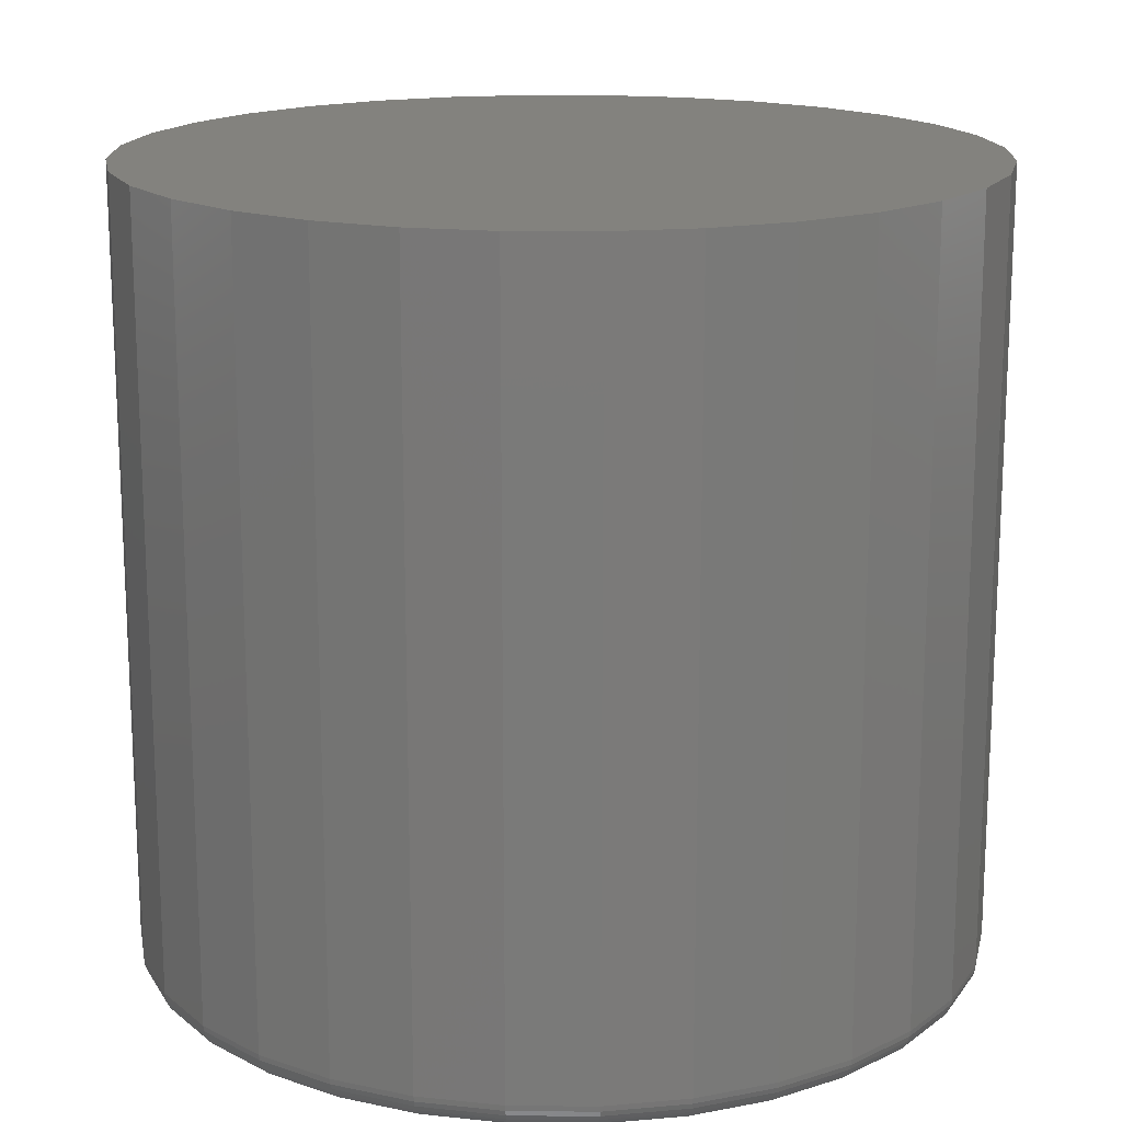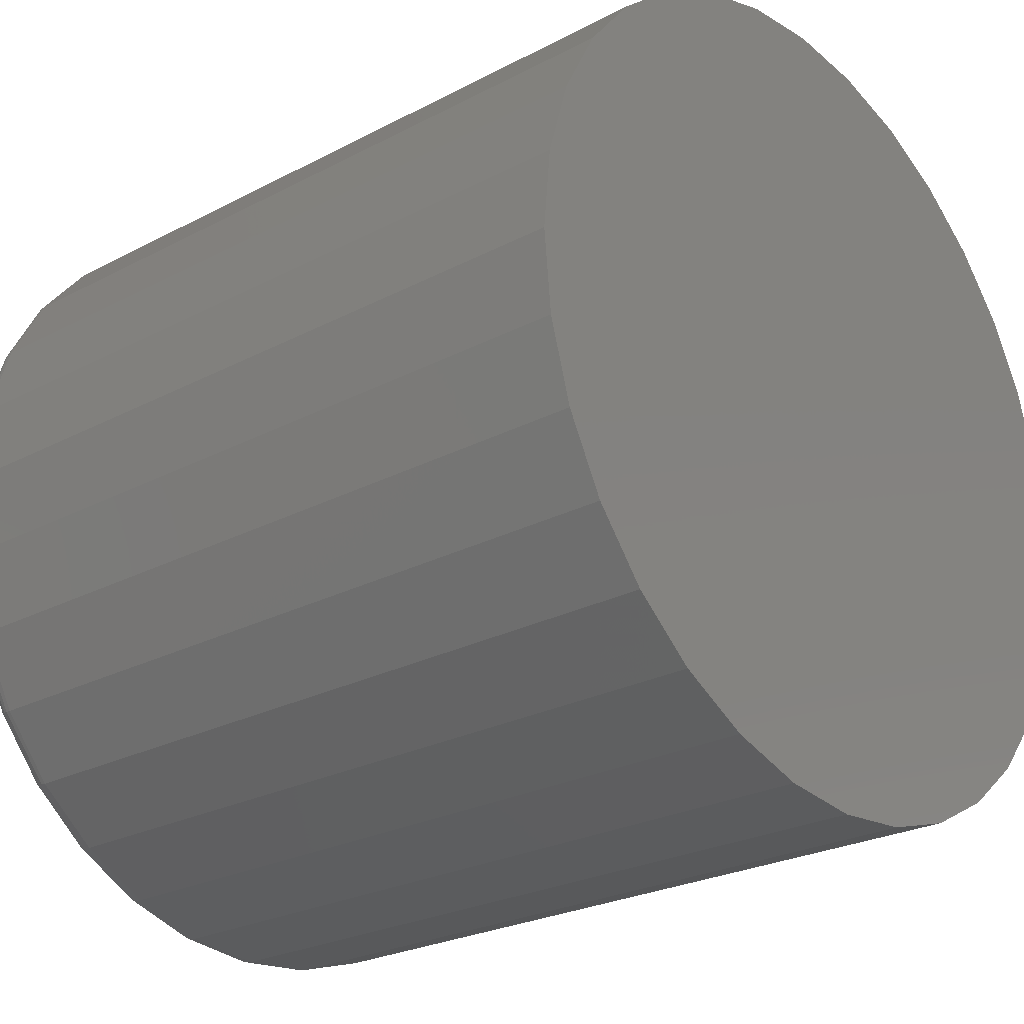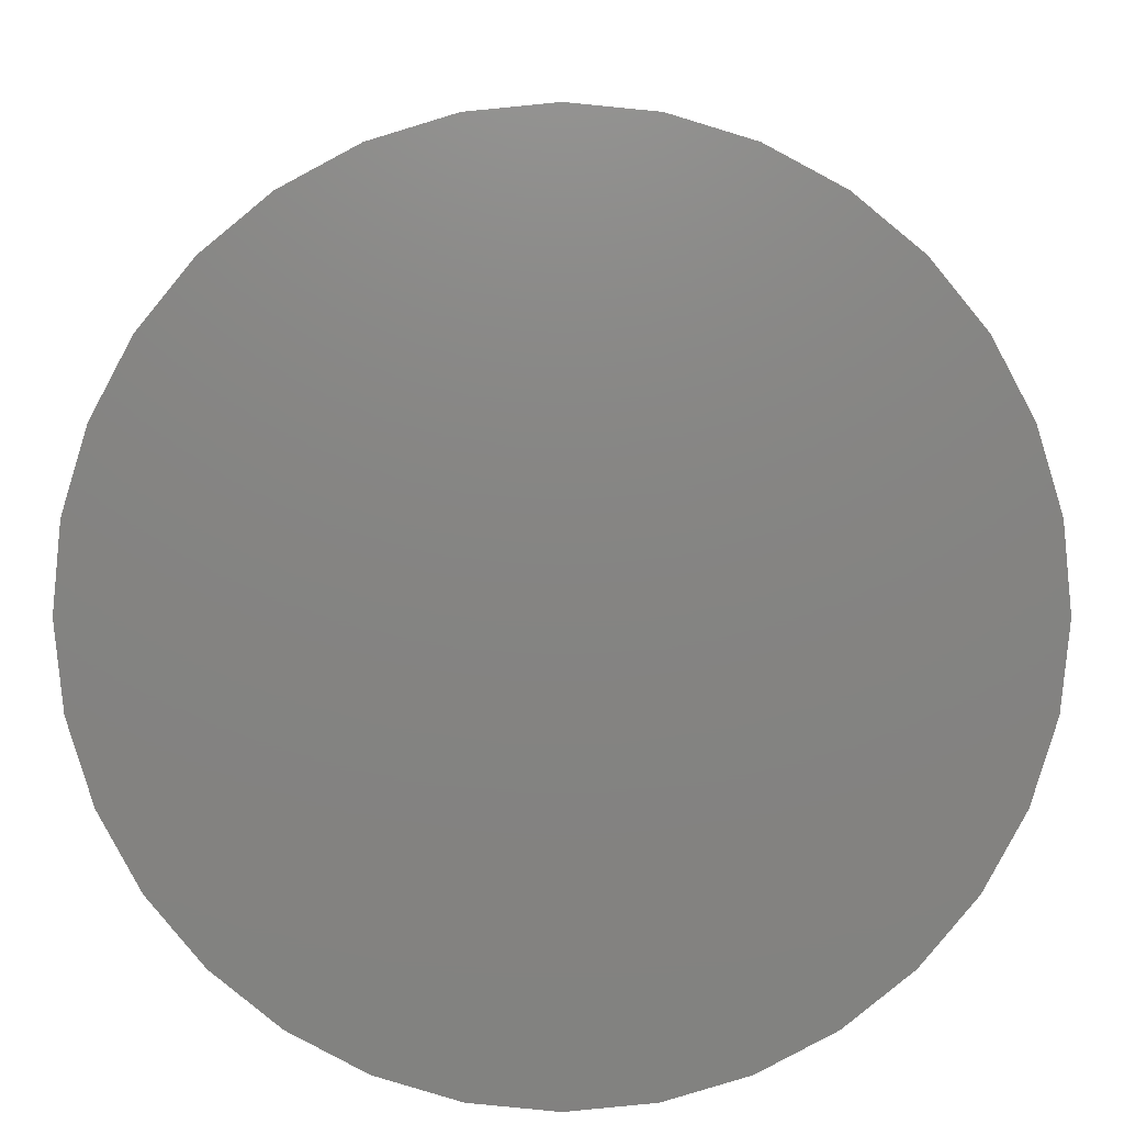
<metadata>
{"format":"stl","ext":"stl","renderer":"f3d","projection":"perspective","resolution":1024,"background":"white","views":[{"elev":16.6,"azim":-60.9,"up":"+Z"},{"elev":-25.0,"azim":-49.4,"up":"+Y"},{"elev":6.6,"azim":-0.0,"up":"+Y"}]}
</metadata>
<code>
# stl→obj: 320 verts, 636 faces
v 0.007648 0.3309 0
v 0.07171 0.3246 0
v -0.05641 0.3246 0
v 0.007648 -0.3258 0
v -0.05641 -0.3195 0
v 0.07171 -0.3195 0
v -0.118 -0.3008 0
v 0.1333 -0.3008 0
v -0.1748 -0.2705 0
v 0.1901 -0.2705 0
v -0.2245 -0.2296 0
v 0.2398 -0.2296 0
v -0.2654 -0.1799 0
v 0.2807 -0.1799 0
v -0.2957 -0.1231 0
v 0.311 -0.1231 0
v -0.3144 -0.06151 0
v 0.3297 -0.06151 0
v -0.3207 0.002549 0
v 0.336 0.002549 0
v -0.3144 0.06661 0
v 0.3297 0.06661 0
v -0.2957 0.1282 0
v 0.311 0.1282 0
v -0.2654 0.185 0
v 0.2807 0.185 0
v -0.2245 0.2347 0
v 0.2398 0.2347 0
v -0.1748 0.2756 0
v 0.1901 0.2756 0
v -0.118 0.3059 0
v 0.1333 0.3059 0
v 0.3595 0.002549 0.02344
v 0.3595 0.002549 0.6641
v 0.3527 -0.06609 0.02344
v 0.3527 -0.06609 0.6641
v 0.3327 -0.1321 0.02344
v 0.3327 -0.1321 0.6641
v 0.3002 -0.1929 0.02344
v 0.3002 -0.1929 0.6641
v 0.2564 -0.2462 0.02344
v 0.2564 -0.2462 0.6641
v 0.2031 -0.29 0.02344
v 0.2031 -0.29 0.6641
v 0.1423 -0.3225 0.02344
v 0.1423 -0.3225 0.6641
v 0.07628 -0.3425 0.02344
v 0.07628 -0.3425 0.6641
v 0.007648 -0.3493 0.02344
v 0.007648 -0.3493 0.6641
v -0.06099 -0.3425 0.02344
v -0.06099 -0.3425 0.6641
v -0.127 -0.3225 0.02344
v -0.127 -0.3225 0.6641
v -0.1878 -0.29 0.02344
v -0.1878 -0.29 0.6641
v -0.2411 -0.2462 0.02344
v -0.2411 -0.2462 0.6641
v -0.2849 -0.1929 0.02344
v -0.2849 -0.1929 0.6641
v -0.3174 -0.1321 0.02344
v -0.3174 -0.1321 0.6641
v -0.3374 -0.06609 0.02344
v -0.3374 -0.06609 0.6641
v -0.3442 0.002549 0.02344
v -0.3442 0.002549 0.6641
v -0.3374 0.07118 0.02344
v -0.3374 0.07118 0.6641
v -0.3174 0.1372 0.02344
v -0.3174 0.1372 0.6641
v -0.2849 0.198 0.02344
v -0.2849 0.198 0.6641
v -0.2411 0.2513 0.02344
v -0.2411 0.2513 0.6641
v -0.1878 0.2951 0.02344
v -0.1878 0.2951 0.6641
v -0.127 0.3276 0.02344
v -0.127 0.3276 0.6641
v -0.06099 0.3476 0.02344
v -0.06099 0.3476 0.6641
v 0.007648 0.3544 0.02344
v 0.007648 0.3544 0.6641
v 0.07628 0.3476 0.02344
v 0.07628 0.3476 0.6641
v 0.1423 0.3276 0.02344
v 0.1423 0.3276 0.6641
v 0.2031 0.2951 0.02344
v 0.2031 0.2951 0.6641
v 0.2564 0.2513 0.02344
v 0.2564 0.2513 0.6641
v 0.3002 0.198 0.02344
v 0.3002 0.198 0.6641
v 0.3327 0.1372 0.02344
v 0.3327 0.1372 0.6641
v 0.3527 0.07118 0.02344
v 0.3527 0.07118 0.6641
v -0.3437 0.002549 0.01887
v -0.337 0.0711 0.01887
v -0.3424 0.002549 0.01447
v -0.3357 0.07084 0.01447
v -0.3402 0.002549 0.01042
v -0.3335 0.07041 0.01042
v -0.3373 0.002549 0.006865
v -0.3307 0.06984 0.006865
v -0.3337 0.002549 0.00395
v -0.3272 0.06915 0.00395
v -0.3297 0.002549 0.001784
v -0.3232 0.06836 0.001784
v -0.3253 0.002549 0.0004503
v -0.3189 0.0675 0.0004503
v 0.3523 0.0711 0.01887
v 0.359 0.002549 0.01887
v 0.3509 0.07084 0.01447
v 0.3577 0.002549 0.01447
v 0.3488 0.07041 0.01042
v 0.3555 0.002549 0.01042
v 0.346 0.06984 0.006865
v 0.3526 0.002549 0.006865
v 0.3425 0.06915 0.00395
v 0.349 0.002549 0.00395
v 0.3385 0.06836 0.001784
v 0.345 0.002549 0.001784
v 0.3342 0.0675 0.0004503
v 0.3406 0.002549 0.0004503
v 0.3323 0.137 0.01887
v 0.331 0.1365 0.01447
v 0.329 0.1357 0.01042
v 0.3263 0.1346 0.006865
v 0.3231 0.1332 0.00395
v 0.3193 0.1316 0.001784
v 0.3152 0.13 0.0004503
v 0.2998 0.1978 0.01887
v 0.2987 0.197 0.01447
v 0.2969 0.1958 0.01042
v 0.2945 0.1942 0.006865
v 0.2915 0.1922 0.00395
v 0.2881 0.19 0.001784
v 0.2845 0.1875 0.0004503
v 0.2561 0.251 0.01887
v 0.2552 0.2501 0.01447
v 0.2536 0.2485 0.01042
v 0.2516 0.2465 0.006865
v 0.249 0.244 0.00395
v 0.2462 0.2411 0.001784
v 0.2431 0.238 0.0004503
v 0.2029 0.2947 0.01887
v 0.2021 0.2936 0.01447
v 0.2009 0.2918 0.01042
v 0.1993 0.2894 0.006865
v 0.1973 0.2864 0.00395
v 0.1951 0.283 0.001784
v 0.1926 0.2794 0.0004503
v 0.1421 0.3272 0.01887
v 0.1416 0.3259 0.01447
v 0.1408 0.3239 0.01042
v 0.1397 0.3212 0.006865
v 0.1383 0.318 0.00395
v 0.1367 0.3142 0.001784
v 0.1351 0.3101 0.0004503
v 0.07619 0.3472 0.01887
v 0.07593 0.3458 0.01447
v 0.07551 0.3437 0.01042
v 0.07494 0.3409 0.006865
v 0.07425 0.3374 0.00395
v 0.07346 0.3334 0.001784
v 0.0726 0.3291 0.0004503
v 0.007648 0.3539 0.01887
v 0.007648 0.3526 0.01447
v 0.007648 0.3504 0.01042
v 0.007648 0.3475 0.006865
v 0.007648 0.3439 0.00395
v 0.007648 0.3399 0.001784
v 0.007648 0.3355 0.0004503
v -0.0609 0.3472 0.01887
v -0.06064 0.3458 0.01447
v -0.06022 0.3437 0.01042
v -0.05965 0.3409 0.006865
v -0.05895 0.3374 0.00395
v -0.05816 0.3334 0.001784
v -0.05731 0.3291 0.0004503
v -0.1268 0.3272 0.01887
v -0.1263 0.3259 0.01447
v -0.1255 0.3239 0.01042
v -0.1244 0.3212 0.006865
v -0.123 0.318 0.00395
v -0.1214 0.3142 0.001784
v -0.1198 0.3101 0.0004503
v -0.1876 0.2947 0.01887
v -0.1868 0.2936 0.01447
v -0.1856 0.2918 0.01042
v -0.184 0.2894 0.006865
v -0.182 0.2864 0.00395
v -0.1798 0.283 0.001784
v -0.1773 0.2794 0.0004503
v -0.2408 0.251 0.01887
v -0.2399 0.2501 0.01447
v -0.2383 0.2485 0.01042
v -0.2363 0.2465 0.006865
v -0.2338 0.244 0.00395
v -0.2309 0.2411 0.001784
v -0.2278 0.238 0.0004503
v -0.2845 0.1978 0.01887
v -0.2834 0.197 0.01447
v -0.2816 0.1958 0.01042
v -0.2792 0.1942 0.006865
v -0.2762 0.1922 0.00395
v -0.2728 0.19 0.001784
v -0.2692 0.1875 0.0004503
v -0.317 0.137 0.01887
v -0.3157 0.1365 0.01447
v -0.3137 0.1357 0.01042
v -0.311 0.1346 0.006865
v -0.3078 0.1332 0.00395
v -0.304 0.1316 0.001784
v -0.3 0.13 0.0004503
v 0.3523 -0.066 0.01887
v 0.3509 -0.06574 0.01447
v 0.3488 -0.06531 0.01042
v 0.346 -0.06475 0.006865
v 0.3425 -0.06405 0.00395
v 0.3385 -0.06326 0.001784
v 0.3342 -0.0624 0.0004503
v -0.337 -0.066 0.01887
v -0.3357 -0.06574 0.01447
v -0.3335 -0.06531 0.01042
v -0.3307 -0.06475 0.006865
v -0.3272 -0.06405 0.00395
v -0.3232 -0.06326 0.001784
v -0.3189 -0.0624 0.0004503
v -0.317 -0.1319 0.01887
v -0.3157 -0.1314 0.01447
v -0.3137 -0.1306 0.01042
v -0.311 -0.1295 0.006865
v -0.3078 -0.1281 0.00395
v -0.304 -0.1265 0.001784
v -0.3 -0.1249 0.0004503
v -0.2845 -0.1927 0.01887
v -0.2834 -0.1919 0.01447
v -0.2816 -0.1907 0.01042
v -0.2792 -0.1891 0.006865
v -0.2762 -0.1871 0.00395
v -0.2728 -0.1849 0.001784
v -0.2692 -0.1824 0.0004503
v -0.2408 -0.2459 0.01887
v -0.2399 -0.245 0.01447
v -0.2383 -0.2434 0.01042
v -0.2363 -0.2414 0.006865
v -0.2338 -0.2389 0.00395
v -0.2309 -0.236 0.001784
v -0.2278 -0.2329 0.0004503
v -0.1876 -0.2896 0.01887
v -0.1868 -0.2885 0.01447
v -0.1856 -0.2867 0.01042
v -0.184 -0.2843 0.006865
v -0.182 -0.2813 0.00395
v -0.1798 -0.2779 0.001784
v -0.1773 -0.2743 0.0004503
v -0.1268 -0.3221 0.01887
v -0.1263 -0.3208 0.01447
v -0.1255 -0.3188 0.01042
v -0.1244 -0.3161 0.006865
v -0.123 -0.3129 0.00395
v -0.1214 -0.3091 0.001784
v -0.1198 -0.3051 0.0004503
v -0.0609 -0.3421 0.01887
v -0.06064 -0.3408 0.01447
v -0.06022 -0.3386 0.01042
v -0.05965 -0.3358 0.006865
v -0.05895 -0.3323 0.00395
v -0.05816 -0.3283 0.001784
v -0.05731 -0.324 0.0004503
v 0.007648 -0.3488 0.01887
v 0.007648 -0.3475 0.01447
v 0.007648 -0.3453 0.01042
v 0.007648 -0.3424 0.006865
v 0.007648 -0.3388 0.00395
v 0.007648 -0.3348 0.001784
v 0.007648 -0.3304 0.0004503
v 0.07619 -0.3421 0.01887
v 0.07593 -0.3408 0.01447
v 0.07551 -0.3386 0.01042
v 0.07494 -0.3358 0.006865
v 0.07425 -0.3323 0.00395
v 0.07346 -0.3283 0.001784
v 0.0726 -0.324 0.0004503
v 0.1421 -0.3221 0.01887
v 0.1416 -0.3208 0.01447
v 0.1408 -0.3188 0.01042
v 0.1397 -0.3161 0.006865
v 0.1383 -0.3129 0.00395
v 0.1367 -0.3091 0.001784
v 0.1351 -0.3051 0.0004503
v 0.2029 -0.2896 0.01887
v 0.2021 -0.2885 0.01447
v 0.2009 -0.2867 0.01042
v 0.1993 -0.2843 0.006865
v 0.1973 -0.2813 0.00395
v 0.1951 -0.2779 0.001784
v 0.1926 -0.2743 0.0004503
v 0.2561 -0.2459 0.01887
v 0.2552 -0.245 0.01447
v 0.2536 -0.2434 0.01042
v 0.2516 -0.2414 0.006865
v 0.249 -0.2389 0.00395
v 0.2462 -0.236 0.001784
v 0.2431 -0.2329 0.0004503
v 0.2998 -0.1927 0.01887
v 0.2987 -0.1919 0.01447
v 0.2969 -0.1907 0.01042
v 0.2945 -0.1891 0.006865
v 0.2915 -0.1871 0.00395
v 0.2881 -0.1849 0.001784
v 0.2845 -0.1824 0.0004503
v 0.3323 -0.1319 0.01887
v 0.331 -0.1314 0.01447
v 0.329 -0.1306 0.01042
v 0.3263 -0.1295 0.006865
v 0.3231 -0.1281 0.00395
v 0.3193 -0.1265 0.001784
v 0.3152 -0.1249 0.0004503
f 1 2 3
f 4 5 6
f 6 5 7
f 6 7 8
f 8 7 9
f 8 9 10
f 10 9 11
f 10 11 12
f 12 11 13
f 12 13 14
f 14 13 15
f 14 15 16
f 16 15 17
f 16 17 18
f 18 17 19
f 18 19 20
f 20 19 21
f 20 21 22
f 22 21 23
f 22 23 24
f 24 23 25
f 24 25 26
f 26 25 27
f 26 27 28
f 28 27 29
f 28 29 30
f 30 29 31
f 30 31 32
f 32 31 3
f 32 3 2
f 33 34 35
f 35 34 36
f 35 36 37
f 37 36 38
f 37 38 39
f 39 38 40
f 39 40 41
f 41 40 42
f 41 42 43
f 43 42 44
f 43 44 45
f 45 44 46
f 45 46 47
f 47 46 48
f 47 48 49
f 49 48 50
f 49 50 51
f 51 50 52
f 51 52 53
f 53 52 54
f 53 54 55
f 55 54 56
f 55 56 57
f 57 56 58
f 57 58 59
f 59 58 60
f 59 60 61
f 61 60 62
f 61 62 63
f 63 62 64
f 63 64 65
f 65 64 66
f 65 66 67
f 67 66 68
f 67 68 69
f 69 68 70
f 69 70 71
f 71 70 72
f 71 72 73
f 73 72 74
f 73 74 75
f 75 74 76
f 75 76 77
f 77 76 78
f 77 78 79
f 79 78 80
f 79 80 81
f 81 80 82
f 81 82 83
f 83 82 84
f 83 84 85
f 85 84 86
f 85 86 87
f 87 86 88
f 87 88 89
f 89 88 90
f 89 90 91
f 91 90 92
f 91 92 93
f 93 92 94
f 93 94 95
f 95 94 96
f 95 96 33
f 33 96 34
f 65 67 97
f 97 67 98
f 97 98 99
f 99 98 100
f 99 100 101
f 101 100 102
f 101 102 103
f 103 102 104
f 103 104 105
f 105 104 106
f 105 106 107
f 107 106 108
f 107 108 109
f 109 108 110
f 109 110 19
f 19 110 21
f 95 33 111
f 111 33 112
f 111 112 113
f 113 112 114
f 113 114 115
f 115 114 116
f 115 116 117
f 117 116 118
f 117 118 119
f 119 118 120
f 119 120 121
f 121 120 122
f 121 122 123
f 123 122 124
f 123 124 22
f 22 124 20
f 93 95 125
f 125 95 111
f 125 111 126
f 126 111 113
f 126 113 127
f 127 113 115
f 127 115 128
f 128 115 117
f 128 117 129
f 129 117 119
f 129 119 130
f 130 119 121
f 130 121 131
f 131 121 123
f 131 123 24
f 24 123 22
f 91 93 132
f 132 93 125
f 132 125 133
f 133 125 126
f 133 126 134
f 134 126 127
f 134 127 135
f 135 127 128
f 135 128 136
f 136 128 129
f 136 129 137
f 137 129 130
f 137 130 138
f 138 130 131
f 138 131 26
f 26 131 24
f 89 91 139
f 139 91 132
f 139 132 140
f 140 132 133
f 140 133 141
f 141 133 134
f 141 134 142
f 142 134 135
f 142 135 143
f 143 135 136
f 143 136 144
f 144 136 137
f 144 137 145
f 145 137 138
f 145 138 28
f 28 138 26
f 87 89 146
f 146 89 139
f 146 139 147
f 147 139 140
f 147 140 148
f 148 140 141
f 148 141 149
f 149 141 142
f 149 142 150
f 150 142 143
f 150 143 151
f 151 143 144
f 151 144 152
f 152 144 145
f 152 145 30
f 30 145 28
f 85 87 153
f 153 87 146
f 153 146 154
f 154 146 147
f 154 147 155
f 155 147 148
f 155 148 156
f 156 148 149
f 156 149 157
f 157 149 150
f 157 150 158
f 158 150 151
f 158 151 159
f 159 151 152
f 159 152 32
f 32 152 30
f 83 85 160
f 160 85 153
f 160 153 161
f 161 153 154
f 161 154 162
f 162 154 155
f 162 155 163
f 163 155 156
f 163 156 164
f 164 156 157
f 164 157 165
f 165 157 158
f 165 158 166
f 166 158 159
f 166 159 2
f 2 159 32
f 81 83 167
f 167 83 160
f 167 160 168
f 168 160 161
f 168 161 169
f 169 161 162
f 169 162 170
f 170 162 163
f 170 163 171
f 171 163 164
f 171 164 172
f 172 164 165
f 172 165 173
f 173 165 166
f 173 166 1
f 1 166 2
f 79 81 174
f 174 81 167
f 174 167 175
f 175 167 168
f 175 168 176
f 176 168 169
f 176 169 177
f 177 169 170
f 177 170 178
f 178 170 171
f 178 171 179
f 179 171 172
f 179 172 180
f 180 172 173
f 180 173 3
f 3 173 1
f 77 79 181
f 181 79 174
f 181 174 182
f 182 174 175
f 182 175 183
f 183 175 176
f 183 176 184
f 184 176 177
f 184 177 185
f 185 177 178
f 185 178 186
f 186 178 179
f 186 179 187
f 187 179 180
f 187 180 31
f 31 180 3
f 75 77 188
f 188 77 181
f 188 181 189
f 189 181 182
f 189 182 190
f 190 182 183
f 190 183 191
f 191 183 184
f 191 184 192
f 192 184 185
f 192 185 193
f 193 185 186
f 193 186 194
f 194 186 187
f 194 187 29
f 29 187 31
f 73 75 195
f 195 75 188
f 195 188 196
f 196 188 189
f 196 189 197
f 197 189 190
f 197 190 198
f 198 190 191
f 198 191 199
f 199 191 192
f 199 192 200
f 200 192 193
f 200 193 201
f 201 193 194
f 201 194 27
f 27 194 29
f 71 73 202
f 202 73 195
f 202 195 203
f 203 195 196
f 203 196 204
f 204 196 197
f 204 197 205
f 205 197 198
f 205 198 206
f 206 198 199
f 206 199 207
f 207 199 200
f 207 200 208
f 208 200 201
f 208 201 25
f 25 201 27
f 69 71 209
f 209 71 202
f 209 202 210
f 210 202 203
f 210 203 211
f 211 203 204
f 211 204 212
f 212 204 205
f 212 205 213
f 213 205 206
f 213 206 214
f 214 206 207
f 214 207 215
f 215 207 208
f 215 208 23
f 23 208 25
f 67 69 98
f 98 69 209
f 98 209 100
f 100 209 210
f 100 210 102
f 102 210 211
f 102 211 104
f 104 211 212
f 104 212 106
f 106 212 213
f 106 213 108
f 108 213 214
f 108 214 110
f 110 214 215
f 110 215 21
f 21 215 23
f 33 35 112
f 112 35 216
f 112 216 114
f 114 216 217
f 114 217 116
f 116 217 218
f 116 218 118
f 118 218 219
f 118 219 120
f 120 219 220
f 120 220 122
f 122 220 221
f 122 221 124
f 124 221 222
f 124 222 20
f 20 222 18
f 63 65 223
f 223 65 97
f 223 97 224
f 224 97 99
f 224 99 225
f 225 99 101
f 225 101 226
f 226 101 103
f 226 103 227
f 227 103 105
f 227 105 228
f 228 105 107
f 228 107 229
f 229 107 109
f 229 109 17
f 17 109 19
f 61 63 230
f 230 63 223
f 230 223 231
f 231 223 224
f 231 224 232
f 232 224 225
f 232 225 233
f 233 225 226
f 233 226 234
f 234 226 227
f 234 227 235
f 235 227 228
f 235 228 236
f 236 228 229
f 236 229 15
f 15 229 17
f 59 61 237
f 237 61 230
f 237 230 238
f 238 230 231
f 238 231 239
f 239 231 232
f 239 232 240
f 240 232 233
f 240 233 241
f 241 233 234
f 241 234 242
f 242 234 235
f 242 235 243
f 243 235 236
f 243 236 13
f 13 236 15
f 57 59 244
f 244 59 237
f 244 237 245
f 245 237 238
f 245 238 246
f 246 238 239
f 246 239 247
f 247 239 240
f 247 240 248
f 248 240 241
f 248 241 249
f 249 241 242
f 249 242 250
f 250 242 243
f 250 243 11
f 11 243 13
f 55 57 251
f 251 57 244
f 251 244 252
f 252 244 245
f 252 245 253
f 253 245 246
f 253 246 254
f 254 246 247
f 254 247 255
f 255 247 248
f 255 248 256
f 256 248 249
f 256 249 257
f 257 249 250
f 257 250 9
f 9 250 11
f 53 55 258
f 258 55 251
f 258 251 259
f 259 251 252
f 259 252 260
f 260 252 253
f 260 253 261
f 261 253 254
f 261 254 262
f 262 254 255
f 262 255 263
f 263 255 256
f 263 256 264
f 264 256 257
f 264 257 7
f 7 257 9
f 51 53 265
f 265 53 258
f 265 258 266
f 266 258 259
f 266 259 267
f 267 259 260
f 267 260 268
f 268 260 261
f 268 261 269
f 269 261 262
f 269 262 270
f 270 262 263
f 270 263 271
f 271 263 264
f 271 264 5
f 5 264 7
f 49 51 272
f 272 51 265
f 272 265 273
f 273 265 266
f 273 266 274
f 274 266 267
f 274 267 275
f 275 267 268
f 275 268 276
f 276 268 269
f 276 269 277
f 277 269 270
f 277 270 278
f 278 270 271
f 278 271 4
f 4 271 5
f 47 49 279
f 279 49 272
f 279 272 280
f 280 272 273
f 280 273 281
f 281 273 274
f 281 274 282
f 282 274 275
f 282 275 283
f 283 275 276
f 283 276 284
f 284 276 277
f 284 277 285
f 285 277 278
f 285 278 6
f 6 278 4
f 45 47 286
f 286 47 279
f 286 279 287
f 287 279 280
f 287 280 288
f 288 280 281
f 288 281 289
f 289 281 282
f 289 282 290
f 290 282 283
f 290 283 291
f 291 283 284
f 291 284 292
f 292 284 285
f 292 285 8
f 8 285 6
f 43 45 293
f 293 45 286
f 293 286 294
f 294 286 287
f 294 287 295
f 295 287 288
f 295 288 296
f 296 288 289
f 296 289 297
f 297 289 290
f 297 290 298
f 298 290 291
f 298 291 299
f 299 291 292
f 299 292 10
f 10 292 8
f 41 43 300
f 300 43 293
f 300 293 301
f 301 293 294
f 301 294 302
f 302 294 295
f 302 295 303
f 303 295 296
f 303 296 304
f 304 296 297
f 304 297 305
f 305 297 298
f 305 298 306
f 306 298 299
f 306 299 12
f 12 299 10
f 39 41 307
f 307 41 300
f 307 300 308
f 308 300 301
f 308 301 309
f 309 301 302
f 309 302 310
f 310 302 303
f 310 303 311
f 311 303 304
f 311 304 312
f 312 304 305
f 312 305 313
f 313 305 306
f 313 306 14
f 14 306 12
f 37 39 314
f 314 39 307
f 314 307 315
f 315 307 308
f 315 308 316
f 316 308 309
f 316 309 317
f 317 309 310
f 317 310 318
f 318 310 311
f 318 311 319
f 319 311 312
f 319 312 320
f 320 312 313
f 320 313 16
f 16 313 14
f 35 37 216
f 216 37 314
f 216 314 217
f 217 314 315
f 217 315 218
f 218 315 316
f 218 316 219
f 219 316 317
f 219 317 220
f 220 317 318
f 220 318 221
f 221 318 319
f 221 319 222
f 222 319 320
f 222 320 18
f 18 320 16
f 80 84 82
f 84 80 86
f 86 80 78
f 86 78 88
f 88 78 76
f 88 76 90
f 90 76 74
f 90 74 92
f 92 74 72
f 92 72 94
f 94 72 70
f 94 70 96
f 96 70 68
f 96 68 34
f 34 68 66
f 34 66 36
f 36 66 64
f 36 64 38
f 38 64 62
f 38 62 40
f 40 62 60
f 40 60 42
f 42 60 58
f 42 58 44
f 44 58 56
f 44 56 46
f 46 56 54
f 46 54 48
f 48 54 52
f 48 52 50

</code>
